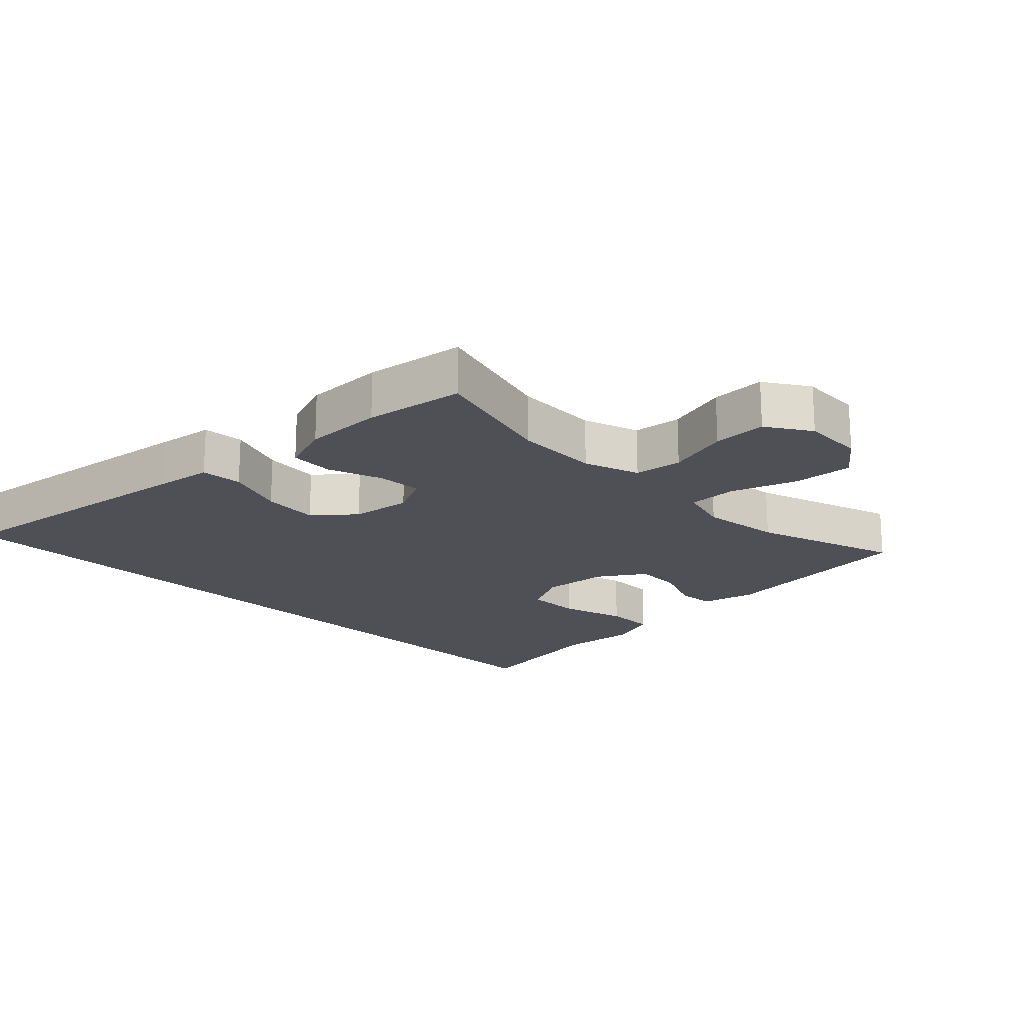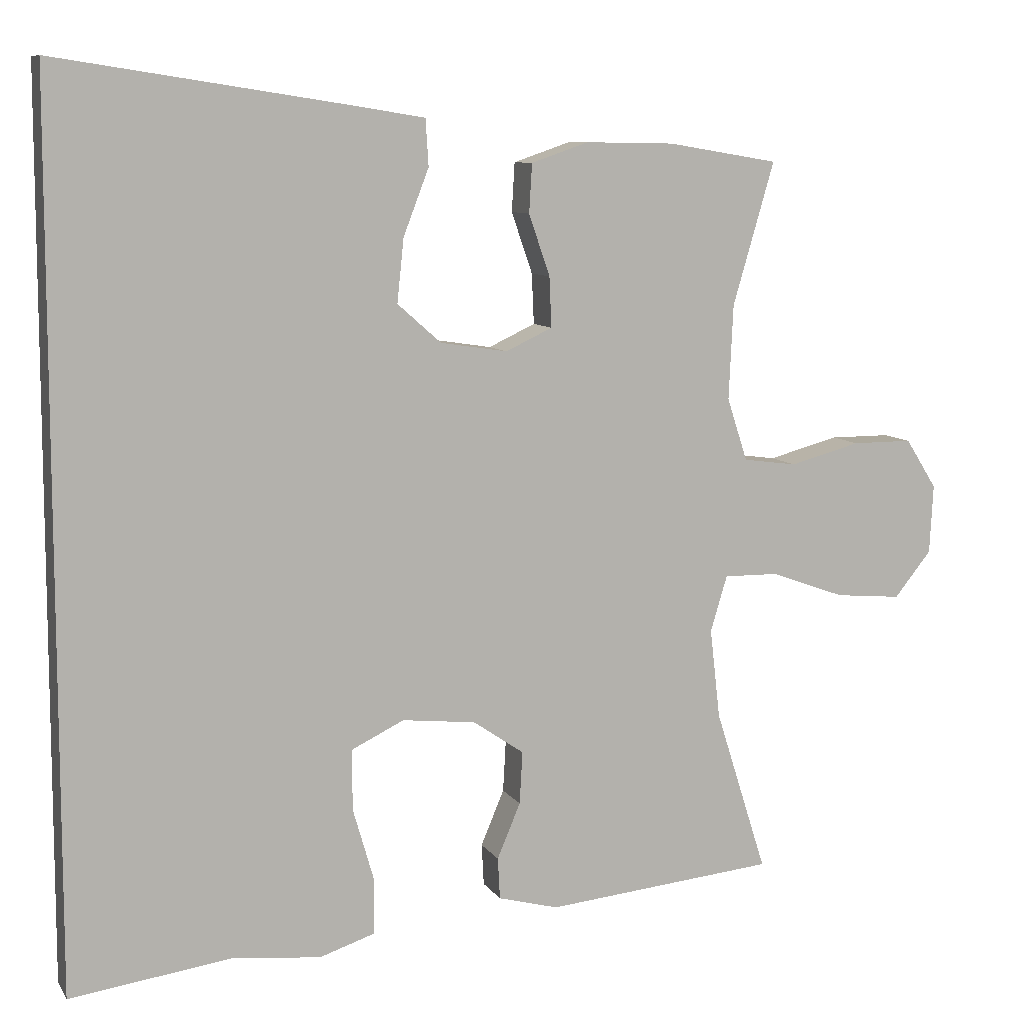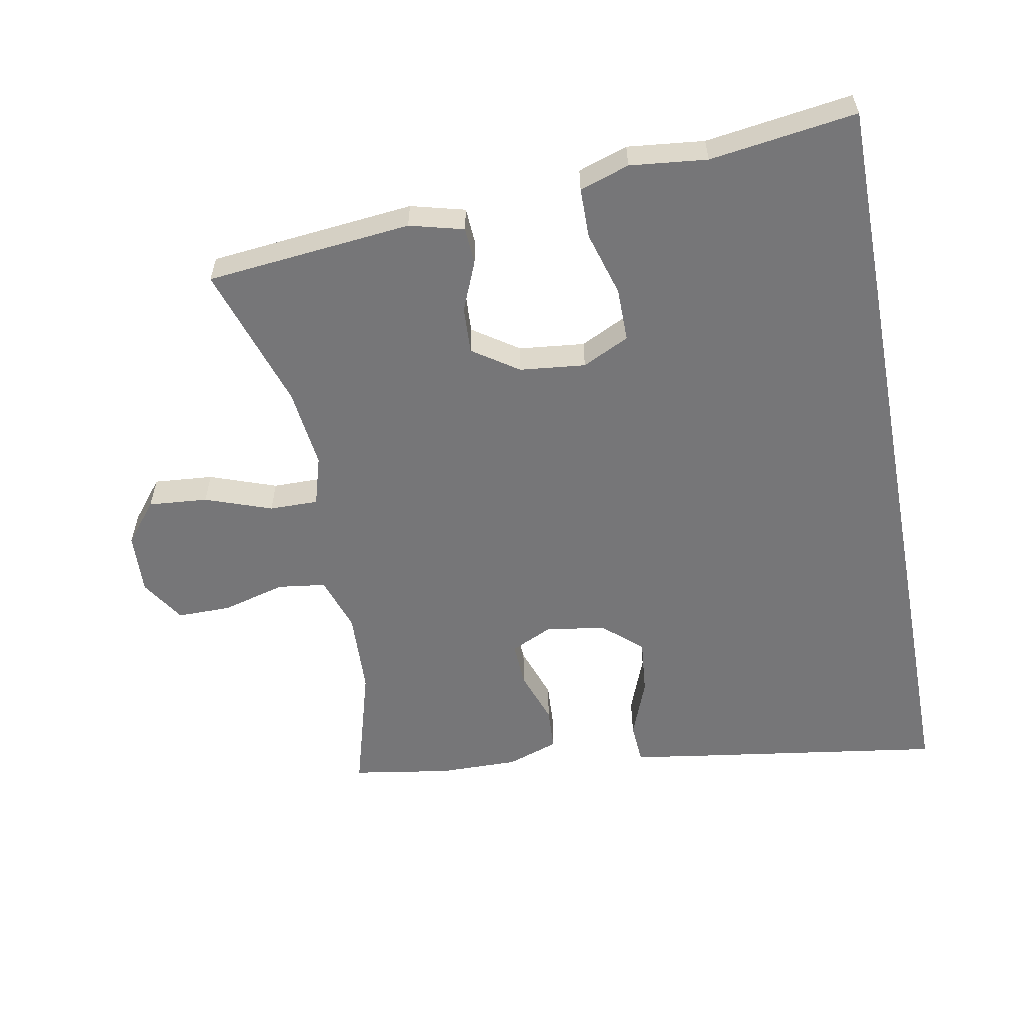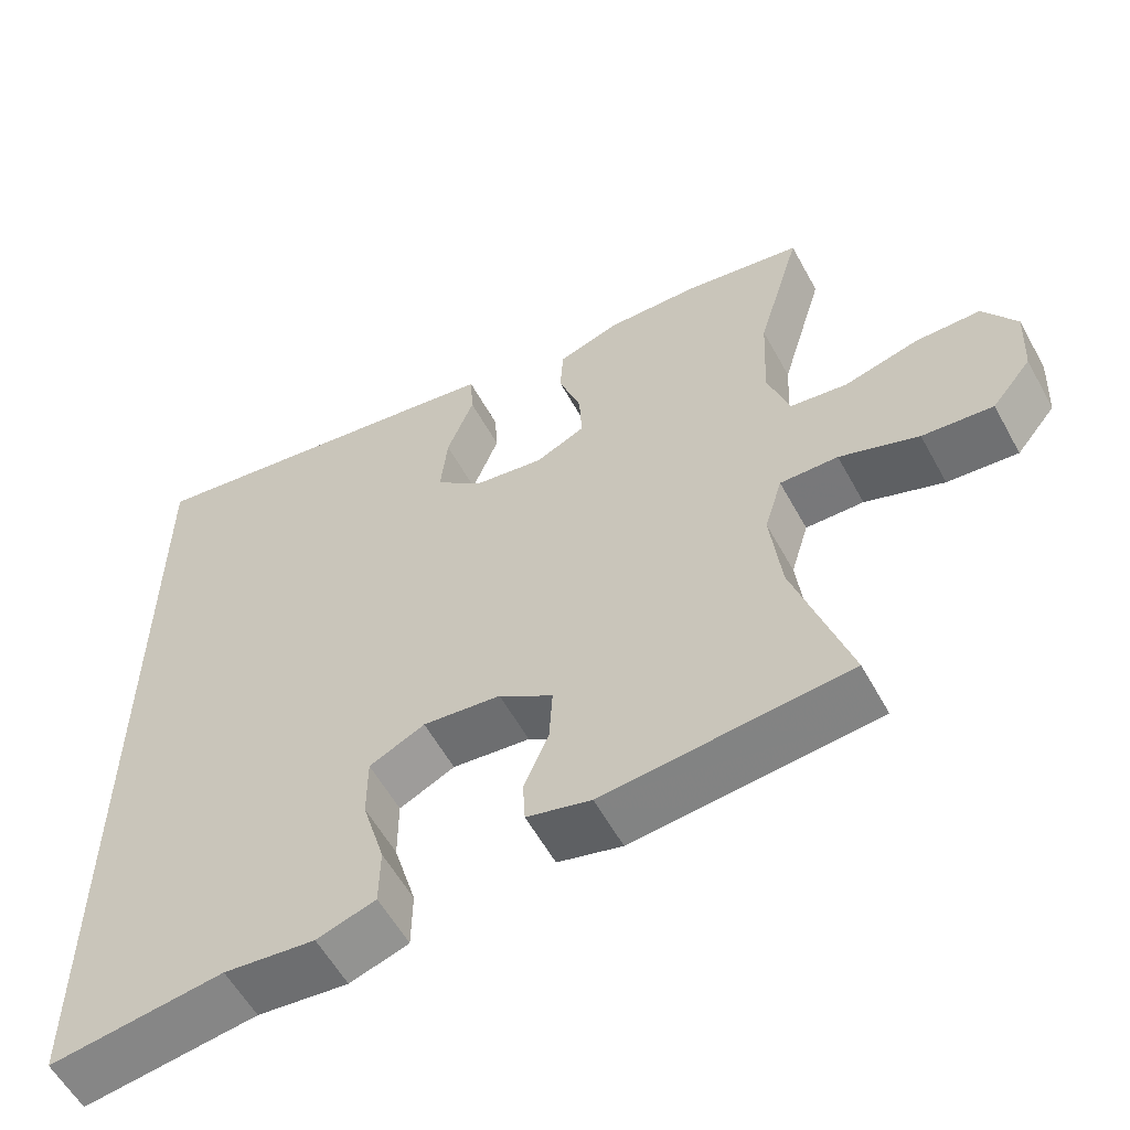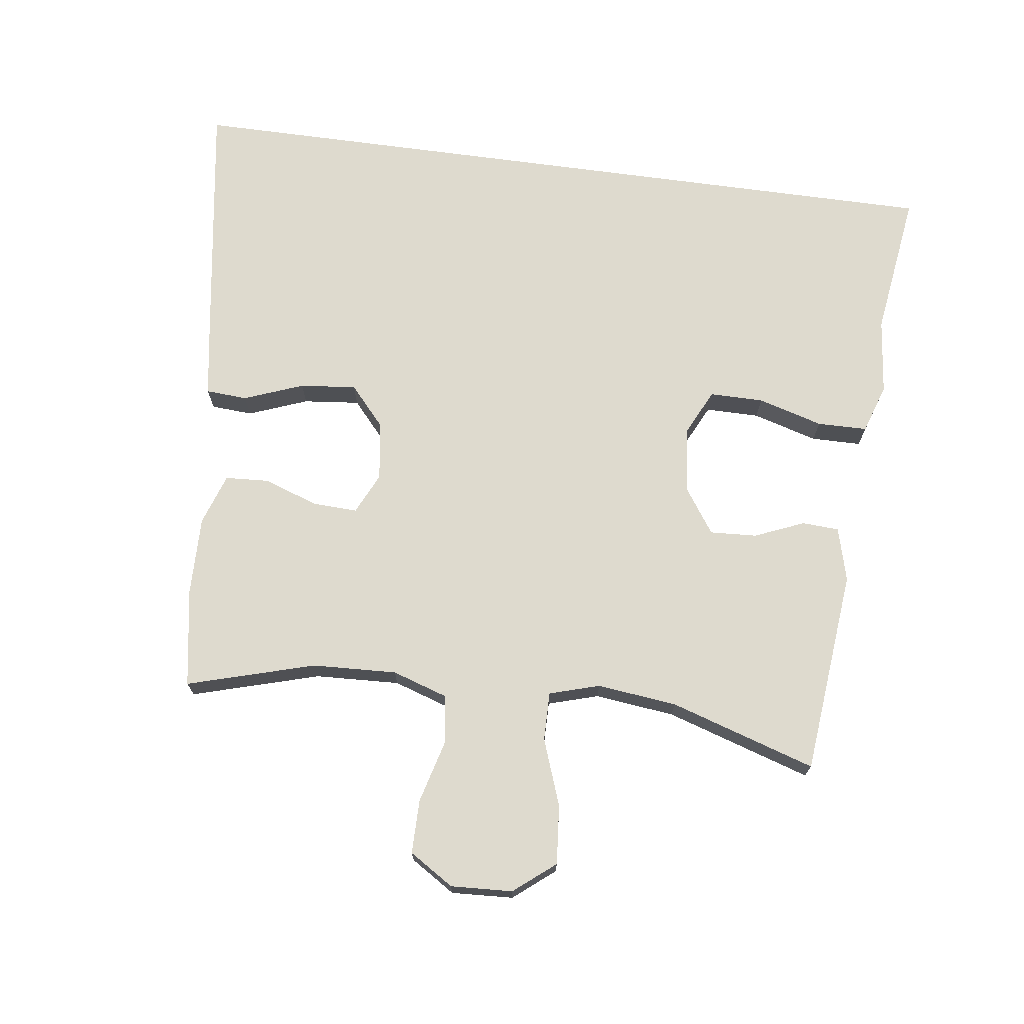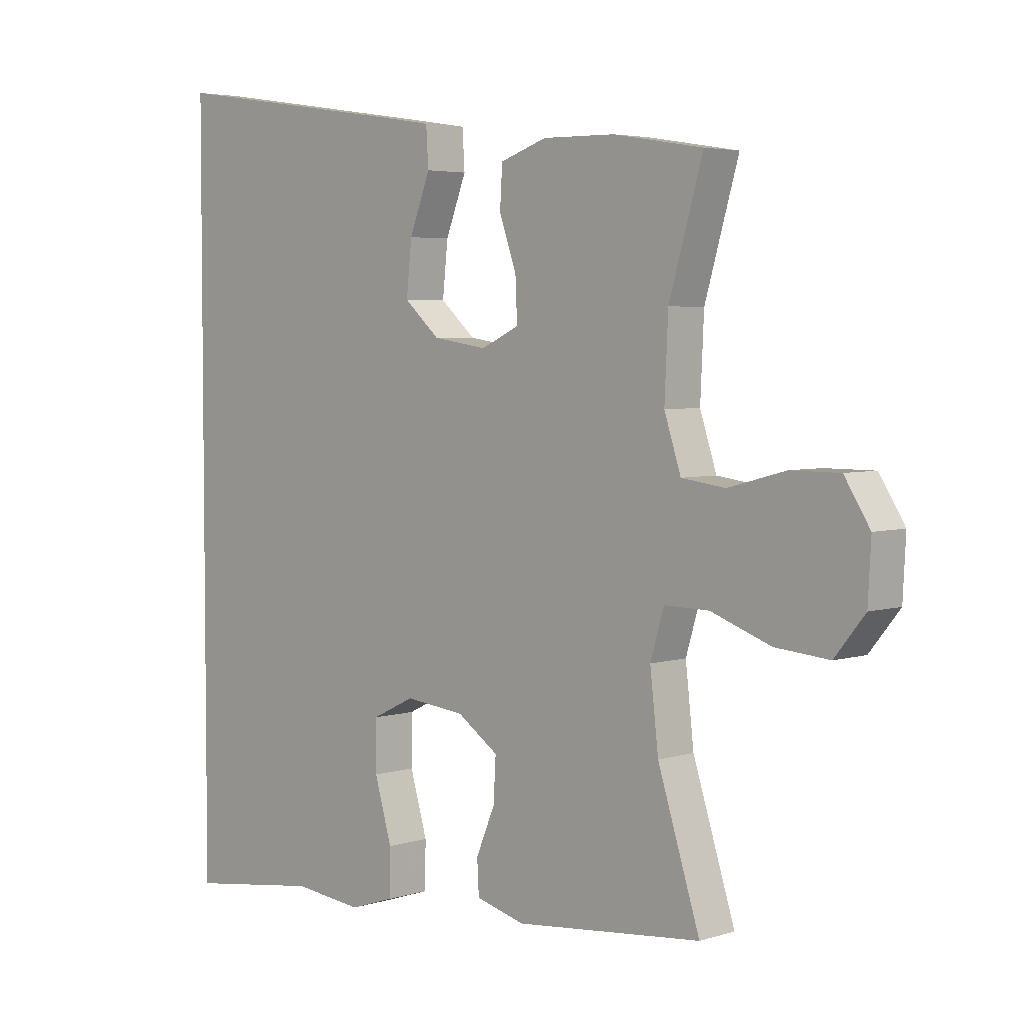
<metadata>
{"format":"obj","ext":"obj","renderer":"f3d","projection":"perspective","resolution":1024,"background":"white","views":[{"elev":-19.3,"azim":45.1,"up":"+Y"},{"elev":8.8,"azim":-19.3,"up":"+Z"},{"elev":-56.9,"azim":-169.2,"up":"+Y"},{"elev":-57.9,"azim":28.6,"up":"+Z"},{"elev":71.2,"azim":97.7,"up":"+Y"},{"elev":4.1,"azim":44.6,"up":"+Z"}]}
</metadata>
<code>
v 0.5 0.07 -0.5
v 0.184 0.07 -0.531
v 0.101 0.07 -0.509
v 0.098 0.07 -0.452
v 0.13 0.07 -0.376
v 0.134 0.07 -0.304
v 0.064 0.07 -0.256
v -0.037 0.07 -0.245
v -0.109 0.07 -0.28
v -0.109 0.07 -0.363
v -0.08 0.07 -0.463
v -0.081 0.07 -0.54
v -0.157 0.07 -0.565
v -0.275 0.07 -0.552
v -0.5 0.07 -0.583
v -0.5 0.07 0.635
v -0.089 0.07 0.573
v -0.001 0.07 0.559
v 0.003 0.07 0.495
v -0.032 0.07 0.404
v -0.041 0.07 0.317
v 0.019 0.07 0.264
v 0.111 0.07 0.25
v 0.175 0.07 0.28
v 0.172 0.07 0.349
v 0.143 0.07 0.433
v 0.147 0.07 0.5
v 0.226 0.07 0.527
v 0.348 0.07 0.525
v 0.5 0.07 0.5
v 0.443 0.07 0.304
v 0.437 0.07 0.174
v 0.465 0.07 0.088
v 0.539 0.07 0.078
v 0.636 0.07 0.104
v 0.719 0.07 0.104
v 0.762 0.07 0.036
v 0.757 0.07 -0.059
v 0.706 0.07 -0.122
v 0.615 0.07 -0.114
v 0.513 0.07 -0.077
v 0.438 0.07 -0.076
v 0.415 0.07 -0.153
v 0.429 0.07 -0.276
v 0.5 0 -0.5
v 0.184 0 -0.531
v 0.101 0 -0.509
v 0.098 0 -0.452
v 0.13 0 -0.376
v 0.134 0 -0.304
v 0.064 0 -0.256
v -0.037 0 -0.245
v -0.109 0 -0.28
v -0.109 0 -0.363
v -0.08 0 -0.463
v -0.081 0 -0.54
v -0.157 0 -0.565
v -0.275 0 -0.552
v -0.5 0 -0.583
v -0.5 0 0.635
v -0.089 0 0.573
v -0.001 0 0.559
v 0.003 0 0.495
v -0.032 0 0.404
v -0.041 0 0.317
v 0.019 0 0.264
v 0.111 0 0.25
v 0.175 0 0.28
v 0.172 0 0.349
v 0.143 0 0.433
v 0.147 0 0.5
v 0.226 0 0.527
v 0.348 0 0.525
v 0.5 0 0.5
v 0.443 0 0.304
v 0.437 0 0.174
v 0.465 0 0.088
v 0.539 0 0.078
v 0.636 0 0.104
v 0.719 0 0.104
v 0.762 0 0.036
v 0.757 0 -0.059
v 0.706 0 -0.122
v 0.615 0 -0.114
v 0.513 0 -0.077
v 0.438 0 -0.076
v 0.415 0 -0.153
v 0.429 0 -0.276
f 38 39 40 41
f 38 41 42
f 37 38 42
f 34 35 36 37
f 33 34 37 42
f 32 33 42 43
f 28 29 30 31
f 28 31 32 43
f 25 26 27 28
f 24 25 28 43
f 17 18 19 20
f 17 20 21
f 14 15 16 17
f 14 17 21
f 10 11 12 13
f 9 10 13 14
f 2 3 4 5
f 44 1 2 5
f 44 5 6
f 23 24 43 44
f 22 23 44 6
f 9 14 21 22
f 8 9 22
f 7 8 22
f 6 7 22
f 85 84 83 82
f 86 85 82
f 86 82 81
f 81 80 79 78
f 86 81 78 77
f 87 86 77 76
f 75 74 73 72
f 87 76 75 72
f 72 71 70 69
f 87 72 69 68
f 64 63 62 61
f 65 64 61
f 61 60 59 58
f 65 61 58
f 57 56 55 54
f 58 57 54 53
f 49 48 47 46
f 49 46 45 88
f 50 49 88
f 88 87 68 67
f 50 88 67 66
f 66 65 58 53
f 66 53 52
f 66 52 51
f 66 51 50
f 1 45 46 2
f 2 46 47 3
f 3 47 48 4
f 4 48 49 5
f 5 49 50 6
f 6 50 51 7
f 7 51 52 8
f 8 52 53 9
f 9 53 54 10
f 10 54 55 11
f 11 55 56 12
f 12 56 57 13
f 13 57 58 14
f 14 58 59 15
f 15 59 60 16
f 16 60 61 17
f 17 61 62 18
f 18 62 63 19
f 19 63 64 20
f 20 64 65 21
f 21 65 66 22
f 22 66 67 23
f 23 67 68 24
f 24 68 69 25
f 25 69 70 26
f 26 70 71 27
f 27 71 72 28
f 28 72 73 29
f 29 73 74 30
f 30 74 75 31
f 31 75 76 32
f 32 76 77 33
f 33 77 78 34
f 34 78 79 35
f 35 79 80 36
f 36 80 81 37
f 37 81 82 38
f 38 82 83 39
f 39 83 84 40
f 40 84 85 41
f 41 85 86 42
f 42 86 87 43
f 43 87 88 44
f 44 88 45 1

</code>
